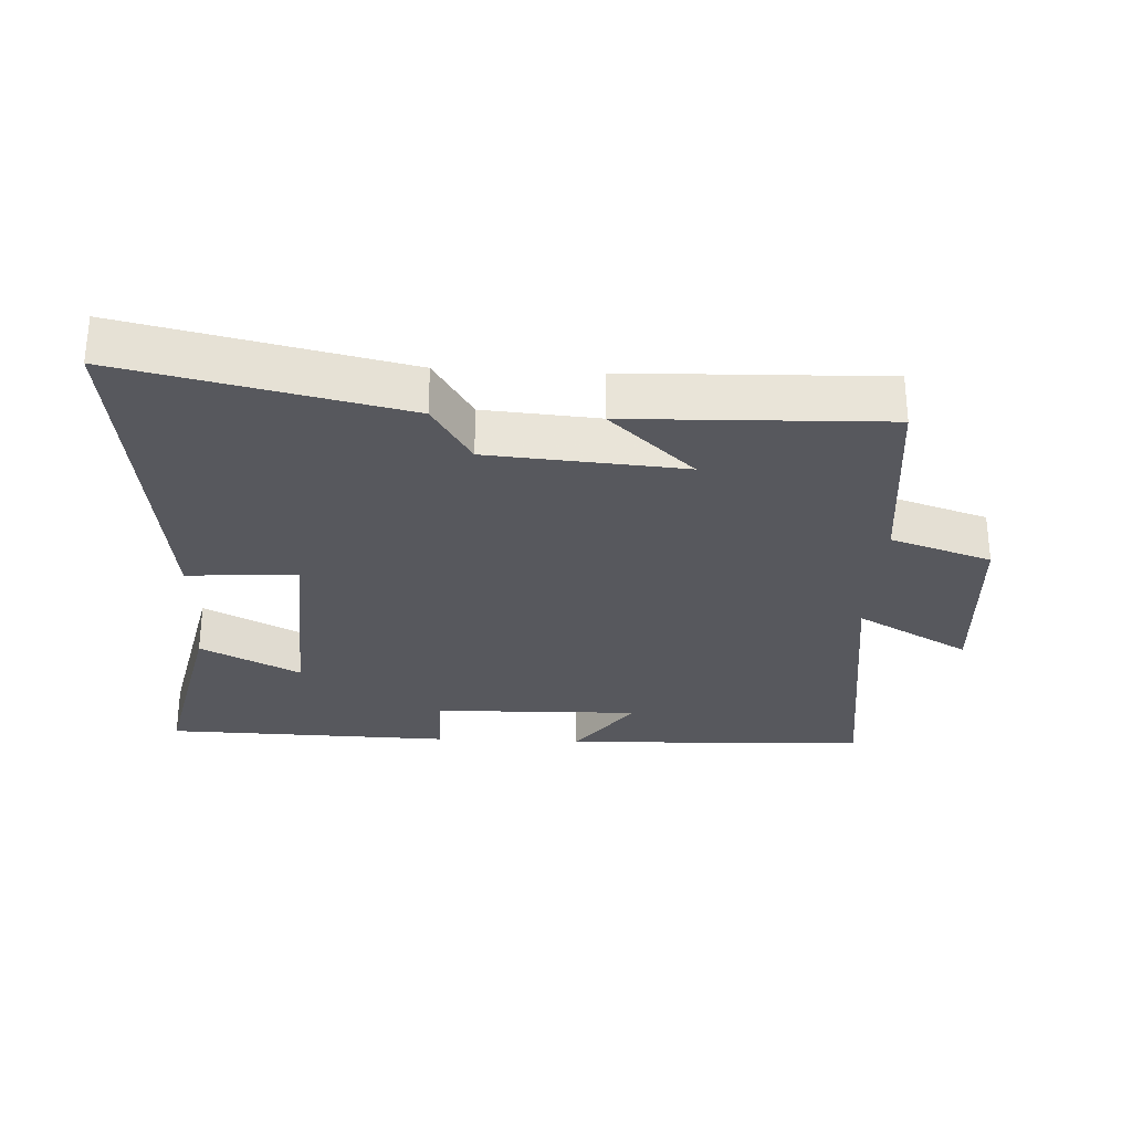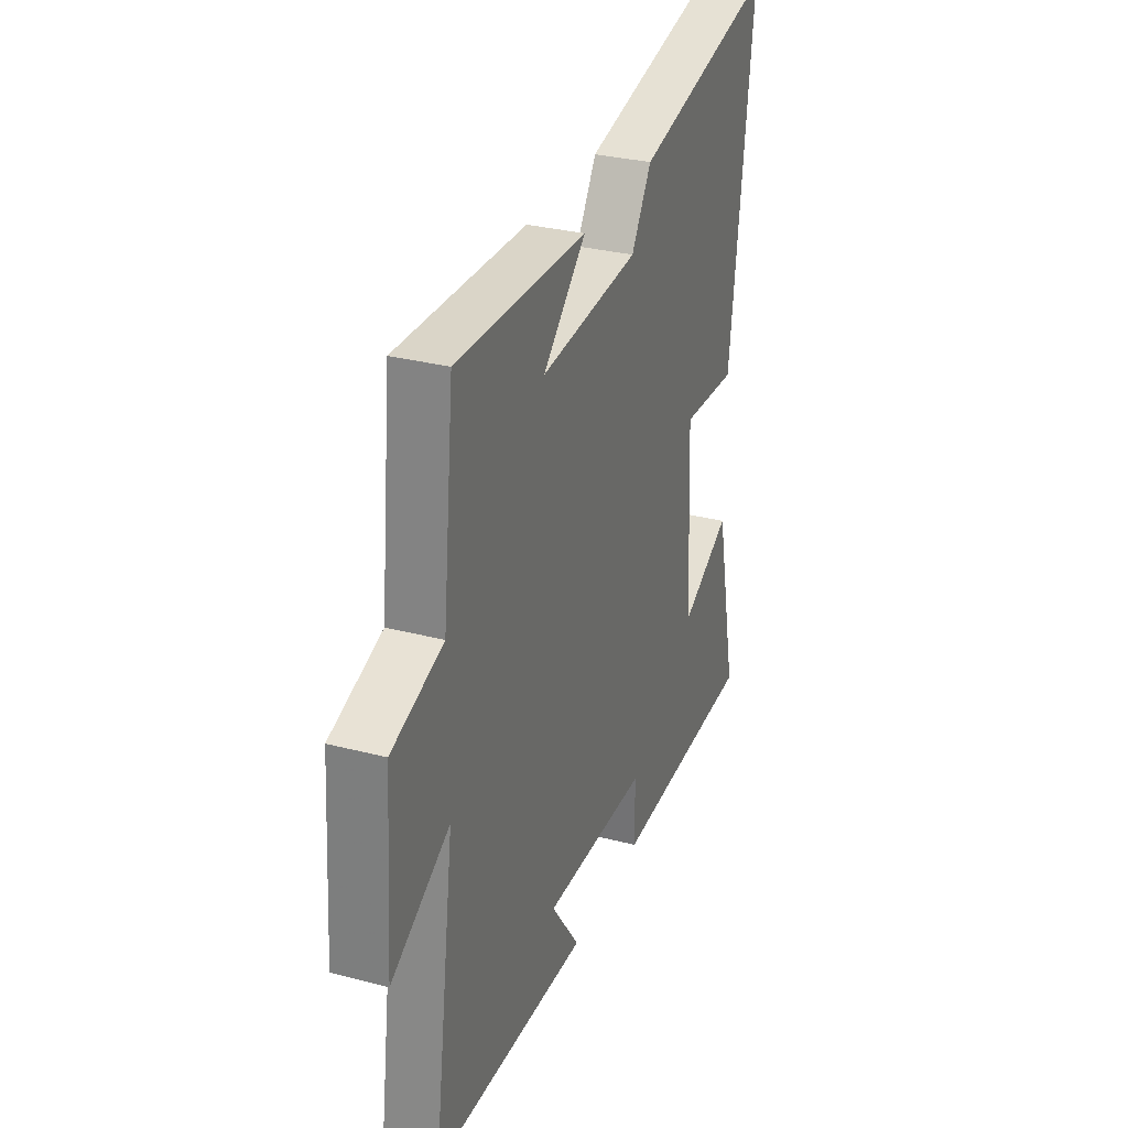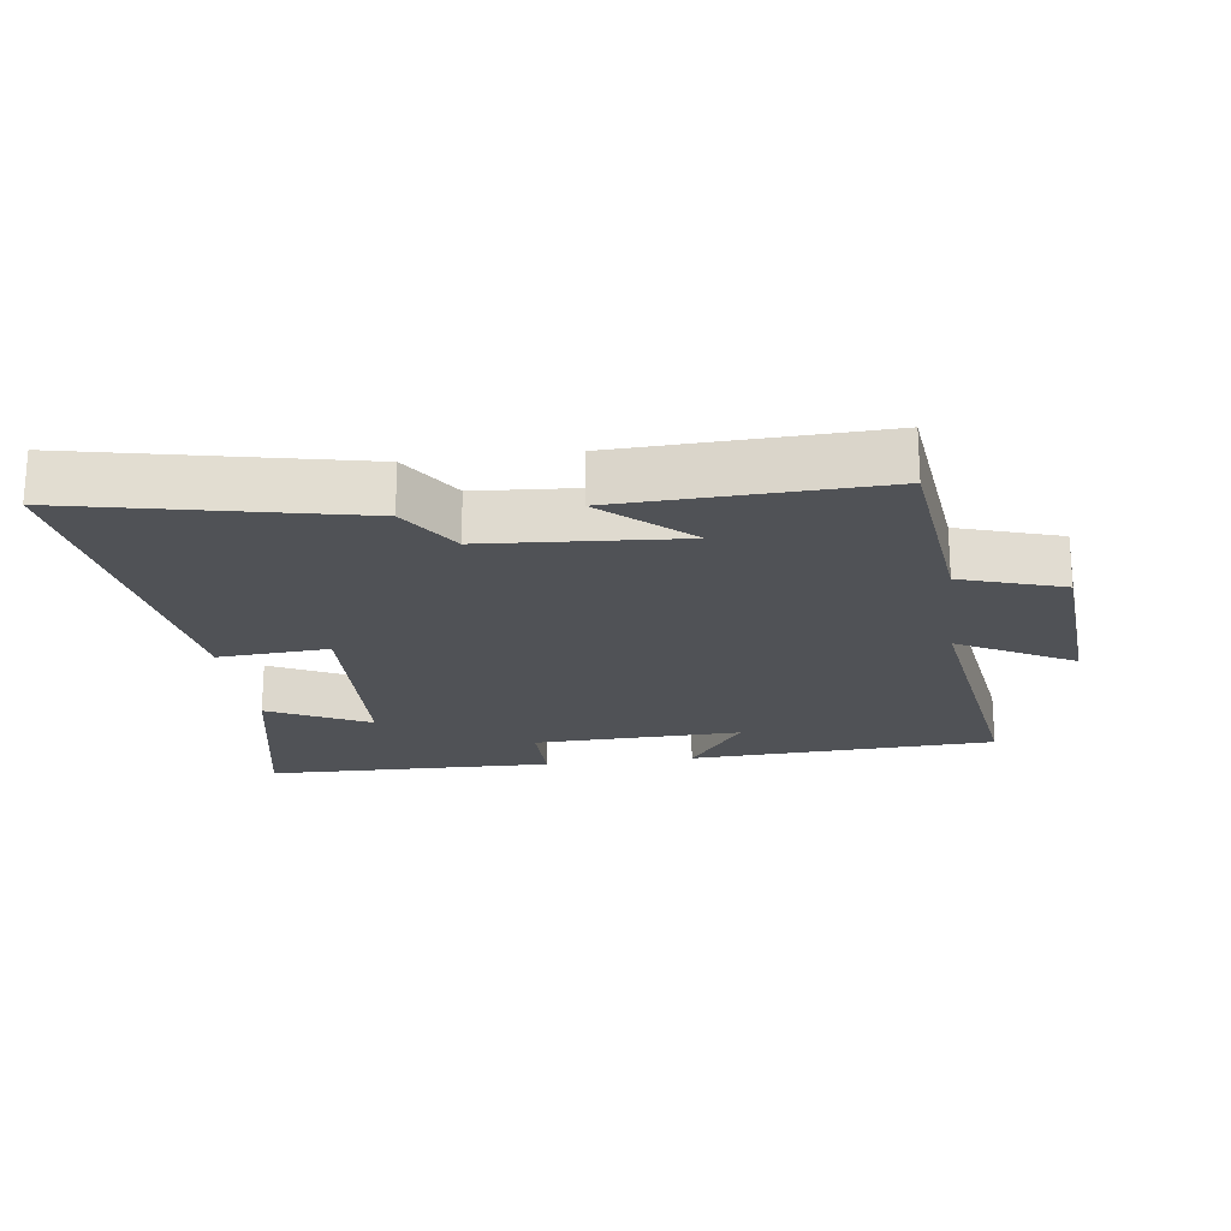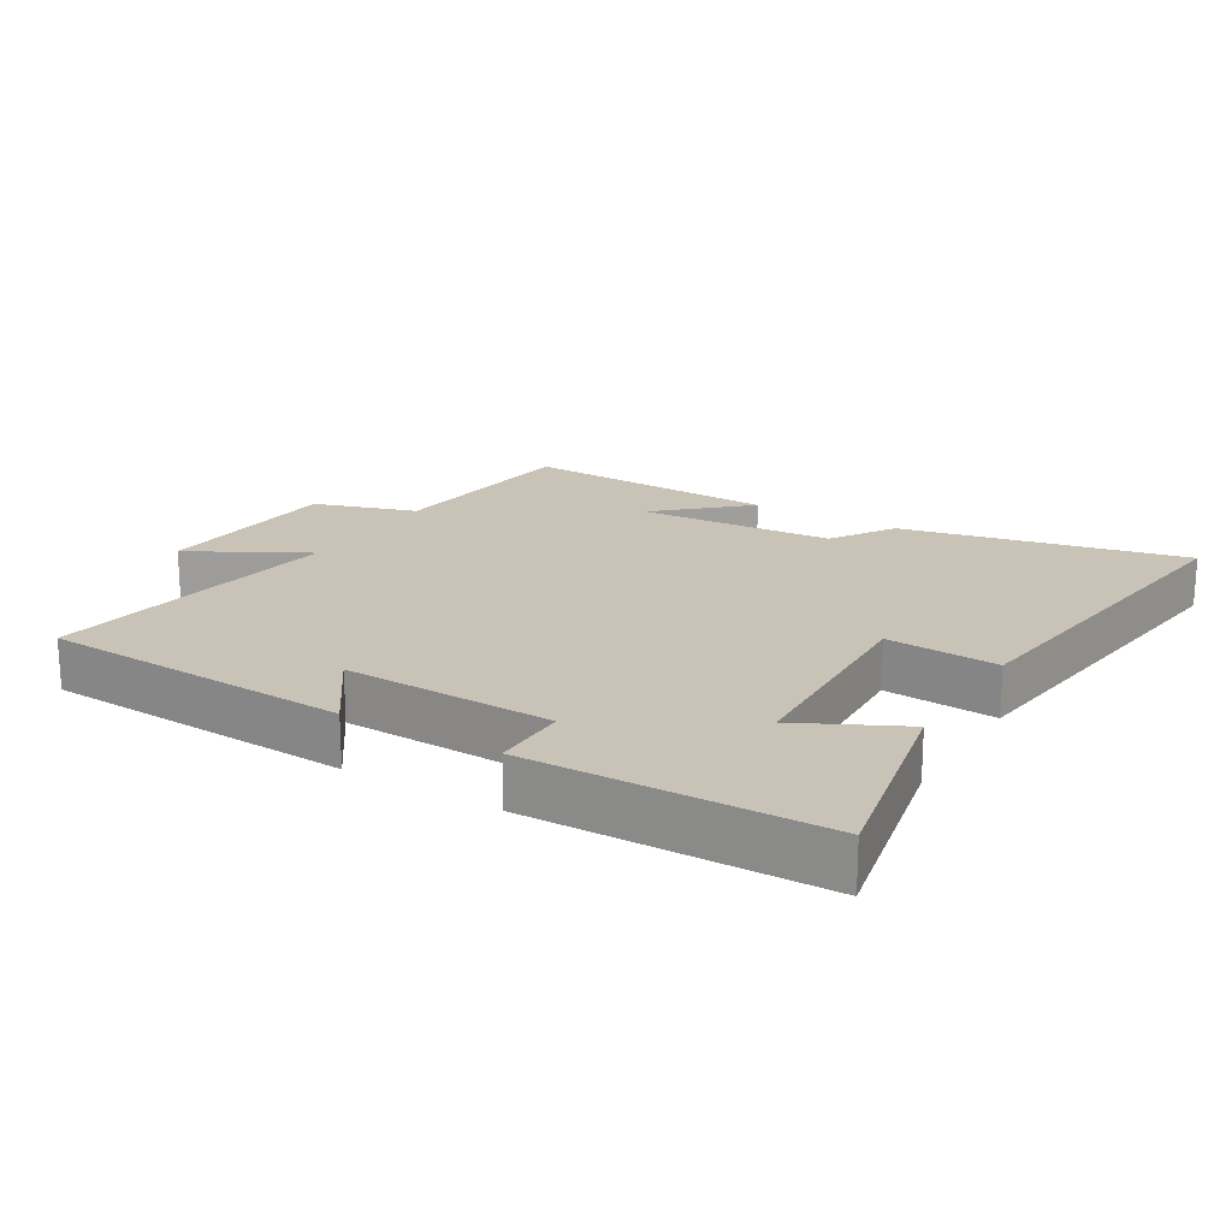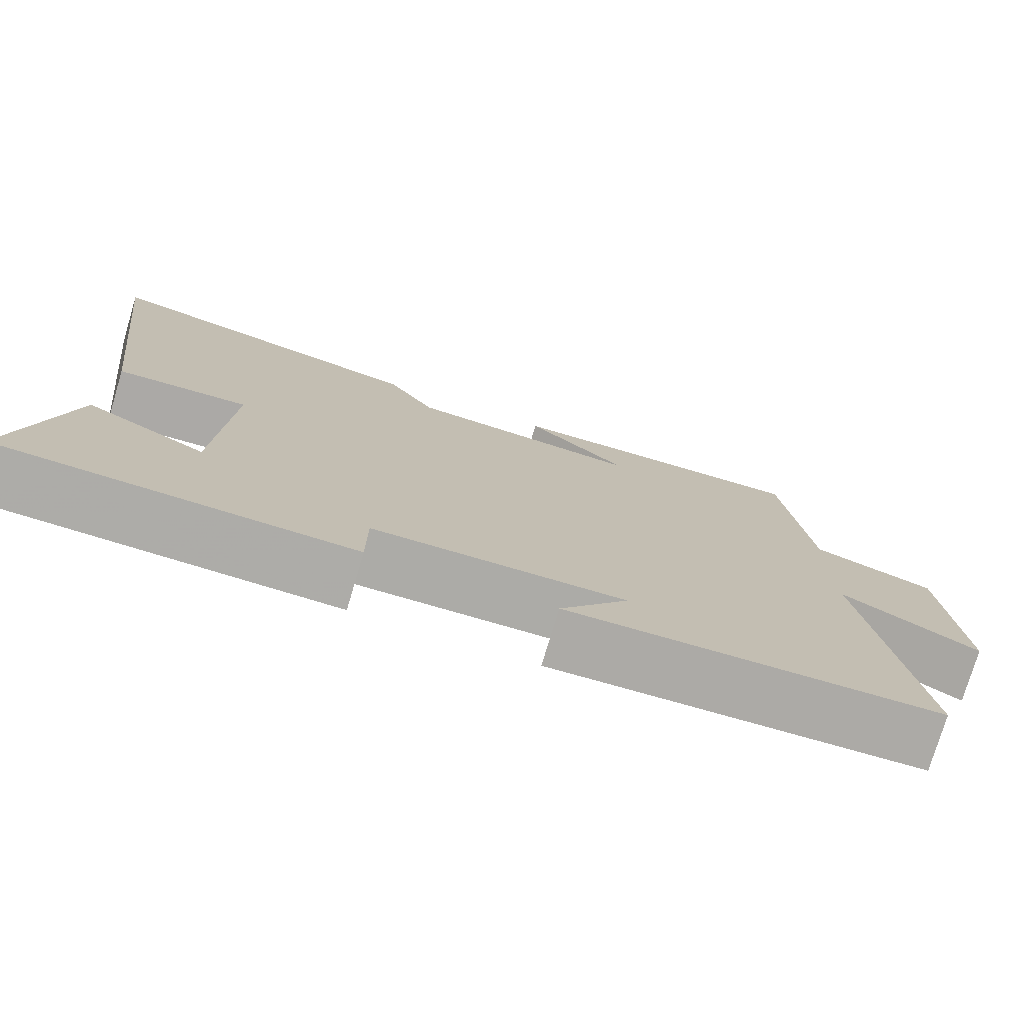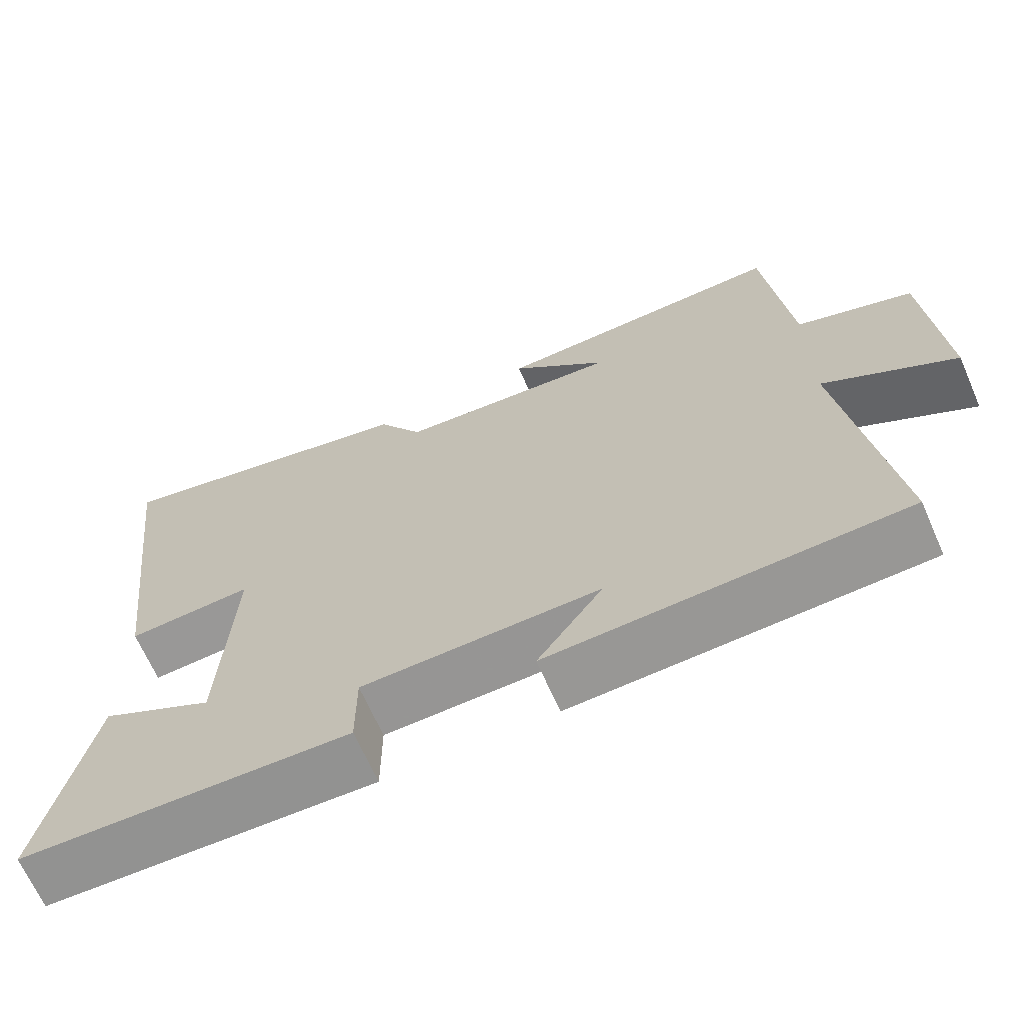
<metadata>
{"format":"obj","ext":"obj","renderer":"f3d","projection":"perspective","resolution":1024,"background":"white","views":[{"elev":-28.9,"azim":-3.0,"up":"+Y"},{"elev":30.7,"azim":110.6,"up":"+Z"},{"elev":-20.7,"azim":7.8,"up":"+Y"},{"elev":19.4,"azim":-148.7,"up":"+Y"},{"elev":-76.4,"azim":-16.6,"up":"+Z"},{"elev":-66.9,"azim":23.6,"up":"+Z"}]}
</metadata>
<code>
v 0.563 0.07 -0.479
v 0.098 0.07 -0.5
v 0.184 0.07 -0.38
v -0.13 0.07 -0.388
v -0.13 0.07 -0.5
v -0.566 0.07 -0.49
v -0.5 0.07 -0.182
v -0.349 0.07 -0.259
v -0.333 0.07 0.063
v -0.5 0.07 0.052
v -0.567 0.07 0.592
v -0.146 0.07 0.5
v -0.086 0.07 0.405
v 0.208 0.07 0.383
v 0.08 0.07 0.5
v 0.467 0.07 0.513
v 0.5 0.07 0.209
v 0.653 0.07 0.159
v 0.673 0.07 -0.125
v 0.5 0.07 -0.029
v 0.563 0 -0.479
v 0.098 0 -0.5
v 0.184 0 -0.38
v -0.13 0 -0.388
v -0.13 0 -0.5
v -0.566 0 -0.49
v -0.5 0 -0.182
v -0.349 0 -0.259
v -0.333 0 0.063
v -0.5 0 0.052
v -0.567 0 0.592
v -0.146 0 0.5
v -0.086 0 0.405
v 0.208 0 0.383
v 0.08 0 0.5
v 0.467 0 0.513
v 0.5 0 0.209
v 0.653 0 0.159
v 0.673 0 -0.125
v 0.5 0 -0.029
f 17 18 19 20
f 16 17 20
f 14 15 16
f 14 16 20
f 13 14 20 1
f 11 12 13
f 10 11 13
f 9 10 13
f 8 9 13
f 6 7 8
f 5 6 8
f 4 5 8
f 3 4 8 13
f 1 2 3
f 1 3 13
f 40 39 38 37
f 40 37 36
f 36 35 34
f 40 36 34
f 21 40 34 33
f 33 32 31
f 33 31 30
f 33 30 29
f 33 29 28
f 28 27 26
f 28 26 25
f 28 25 24
f 33 28 24 23
f 23 22 21
f 33 23 21
f 1 21 22 2
f 2 22 23 3
f 3 23 24 4
f 4 24 25 5
f 5 25 26 6
f 6 26 27 7
f 7 27 28 8
f 8 28 29 9
f 9 29 30 10
f 10 30 31 11
f 11 31 32 12
f 12 32 33 13
f 13 33 34 14
f 14 34 35 15
f 15 35 36 16
f 16 36 37 17
f 17 37 38 18
f 18 38 39 19
f 19 39 40 20
f 20 40 21 1

</code>
